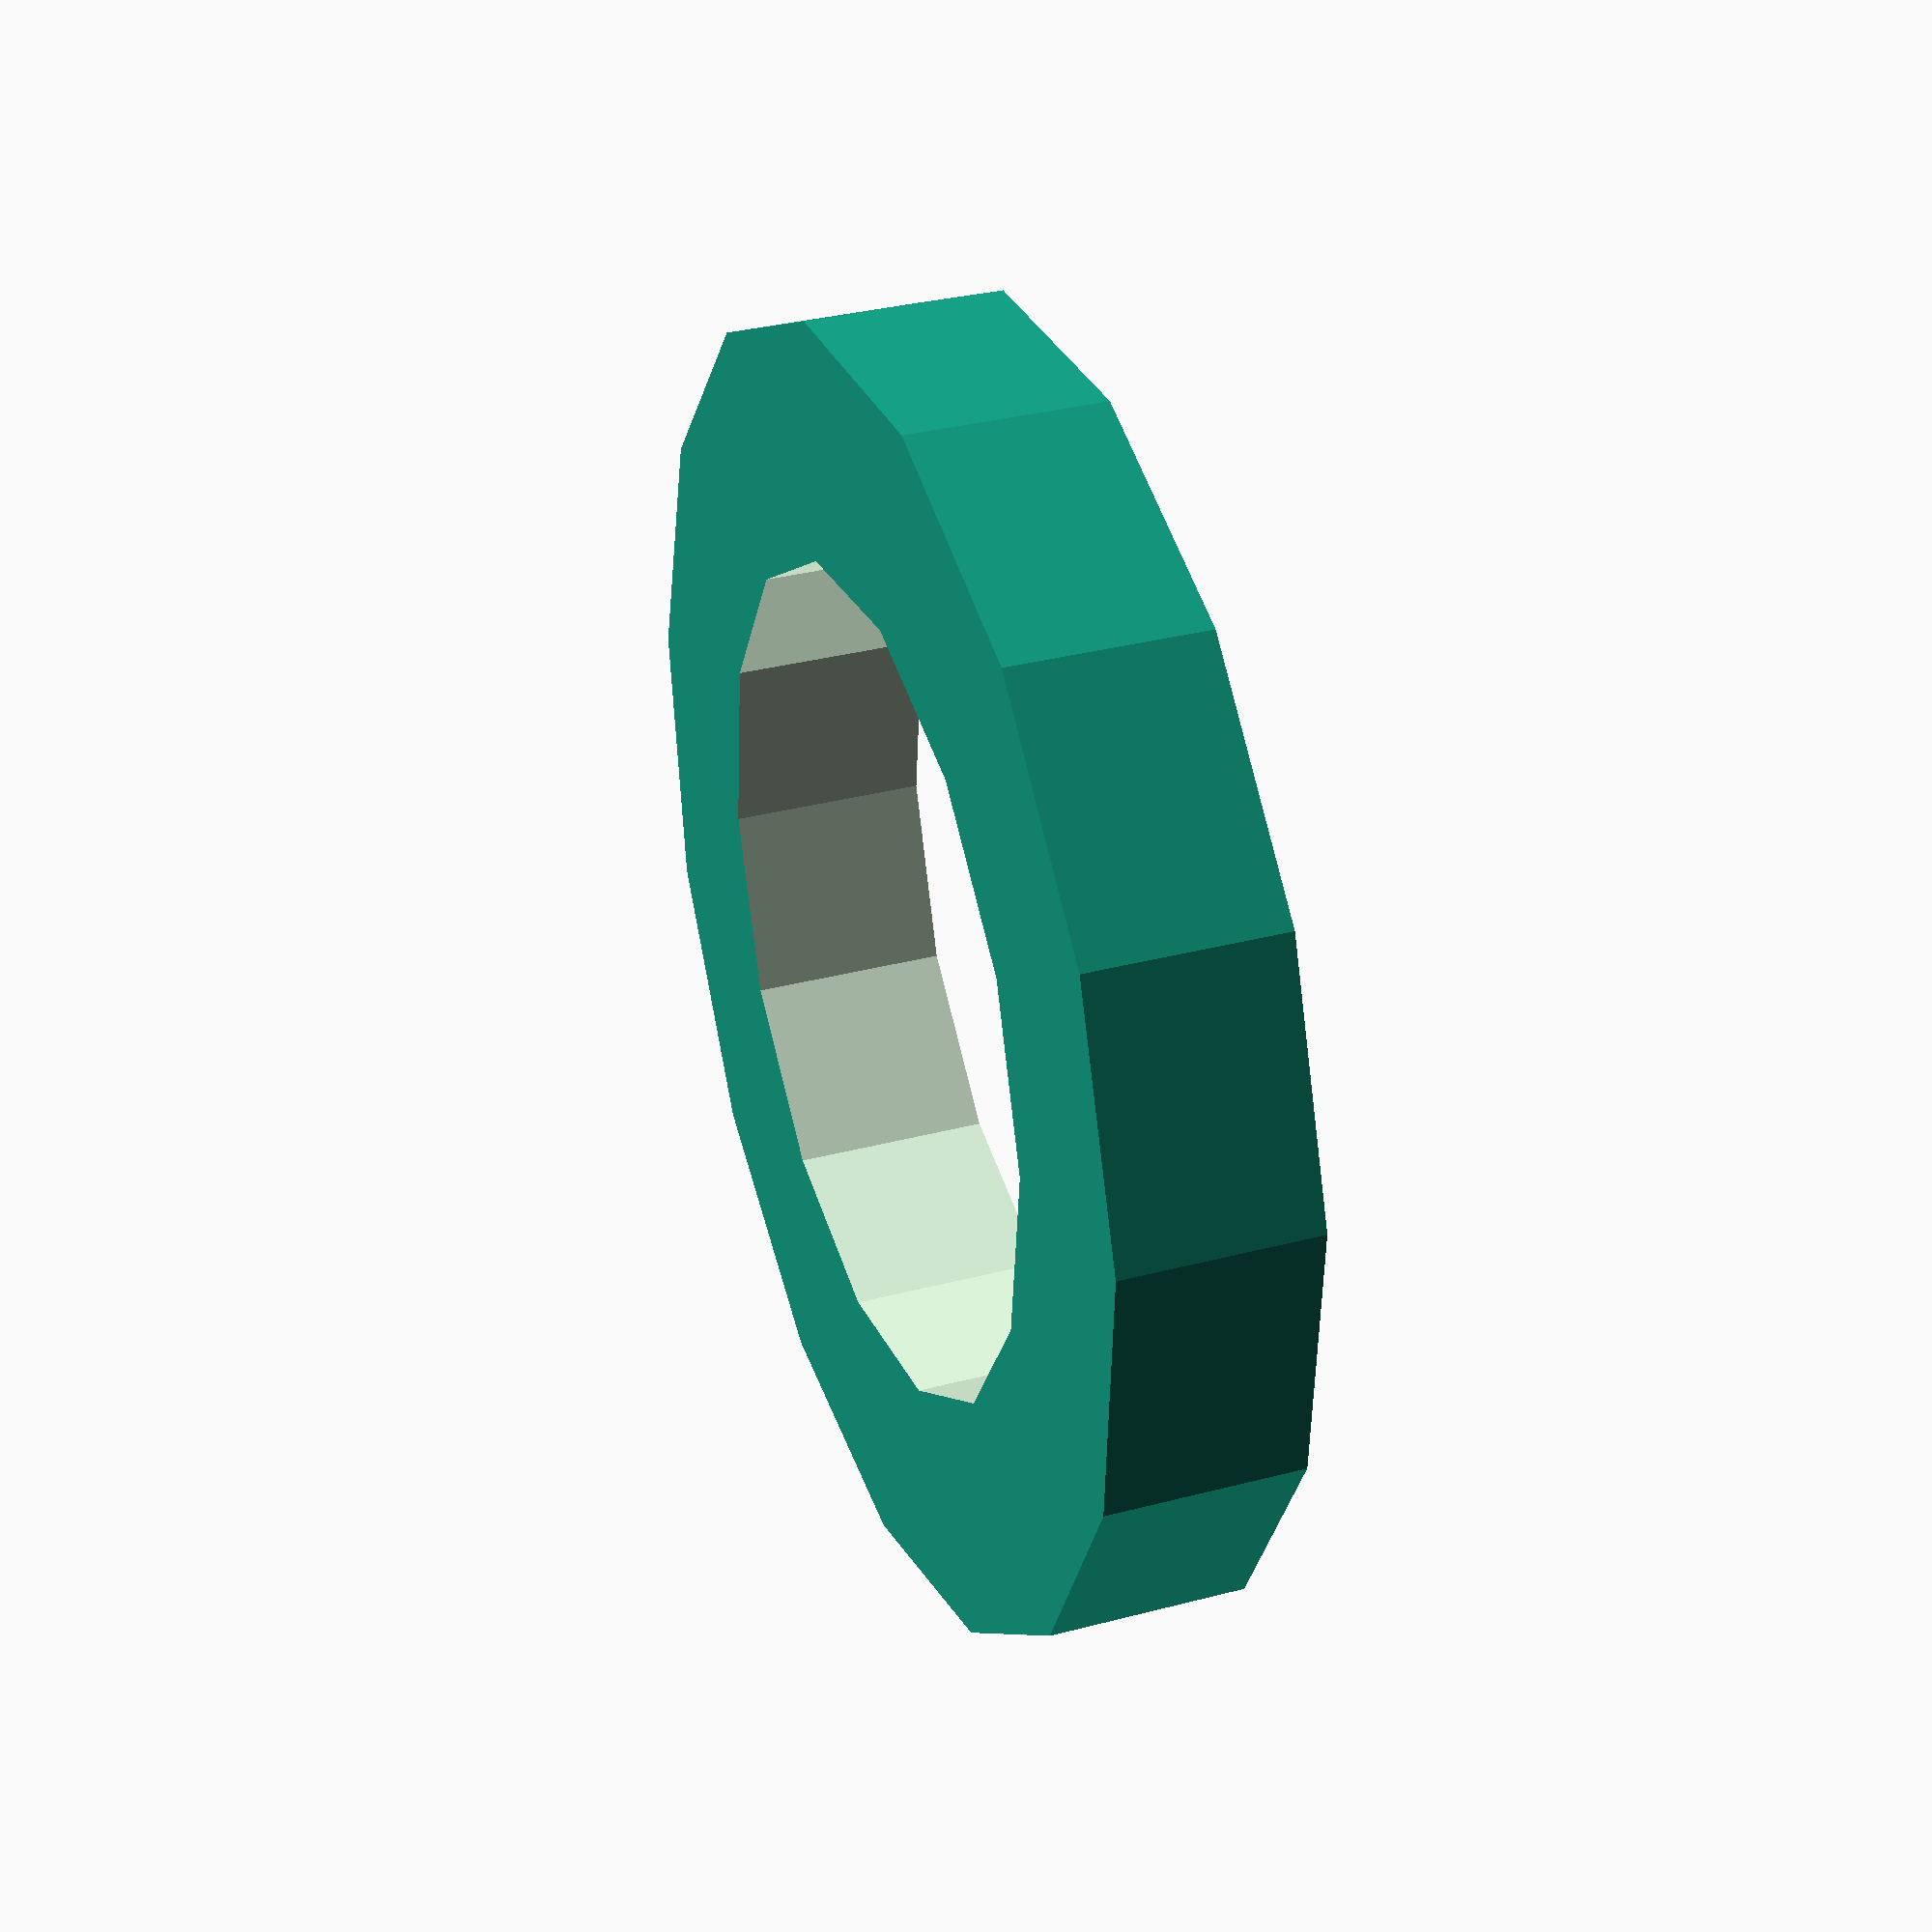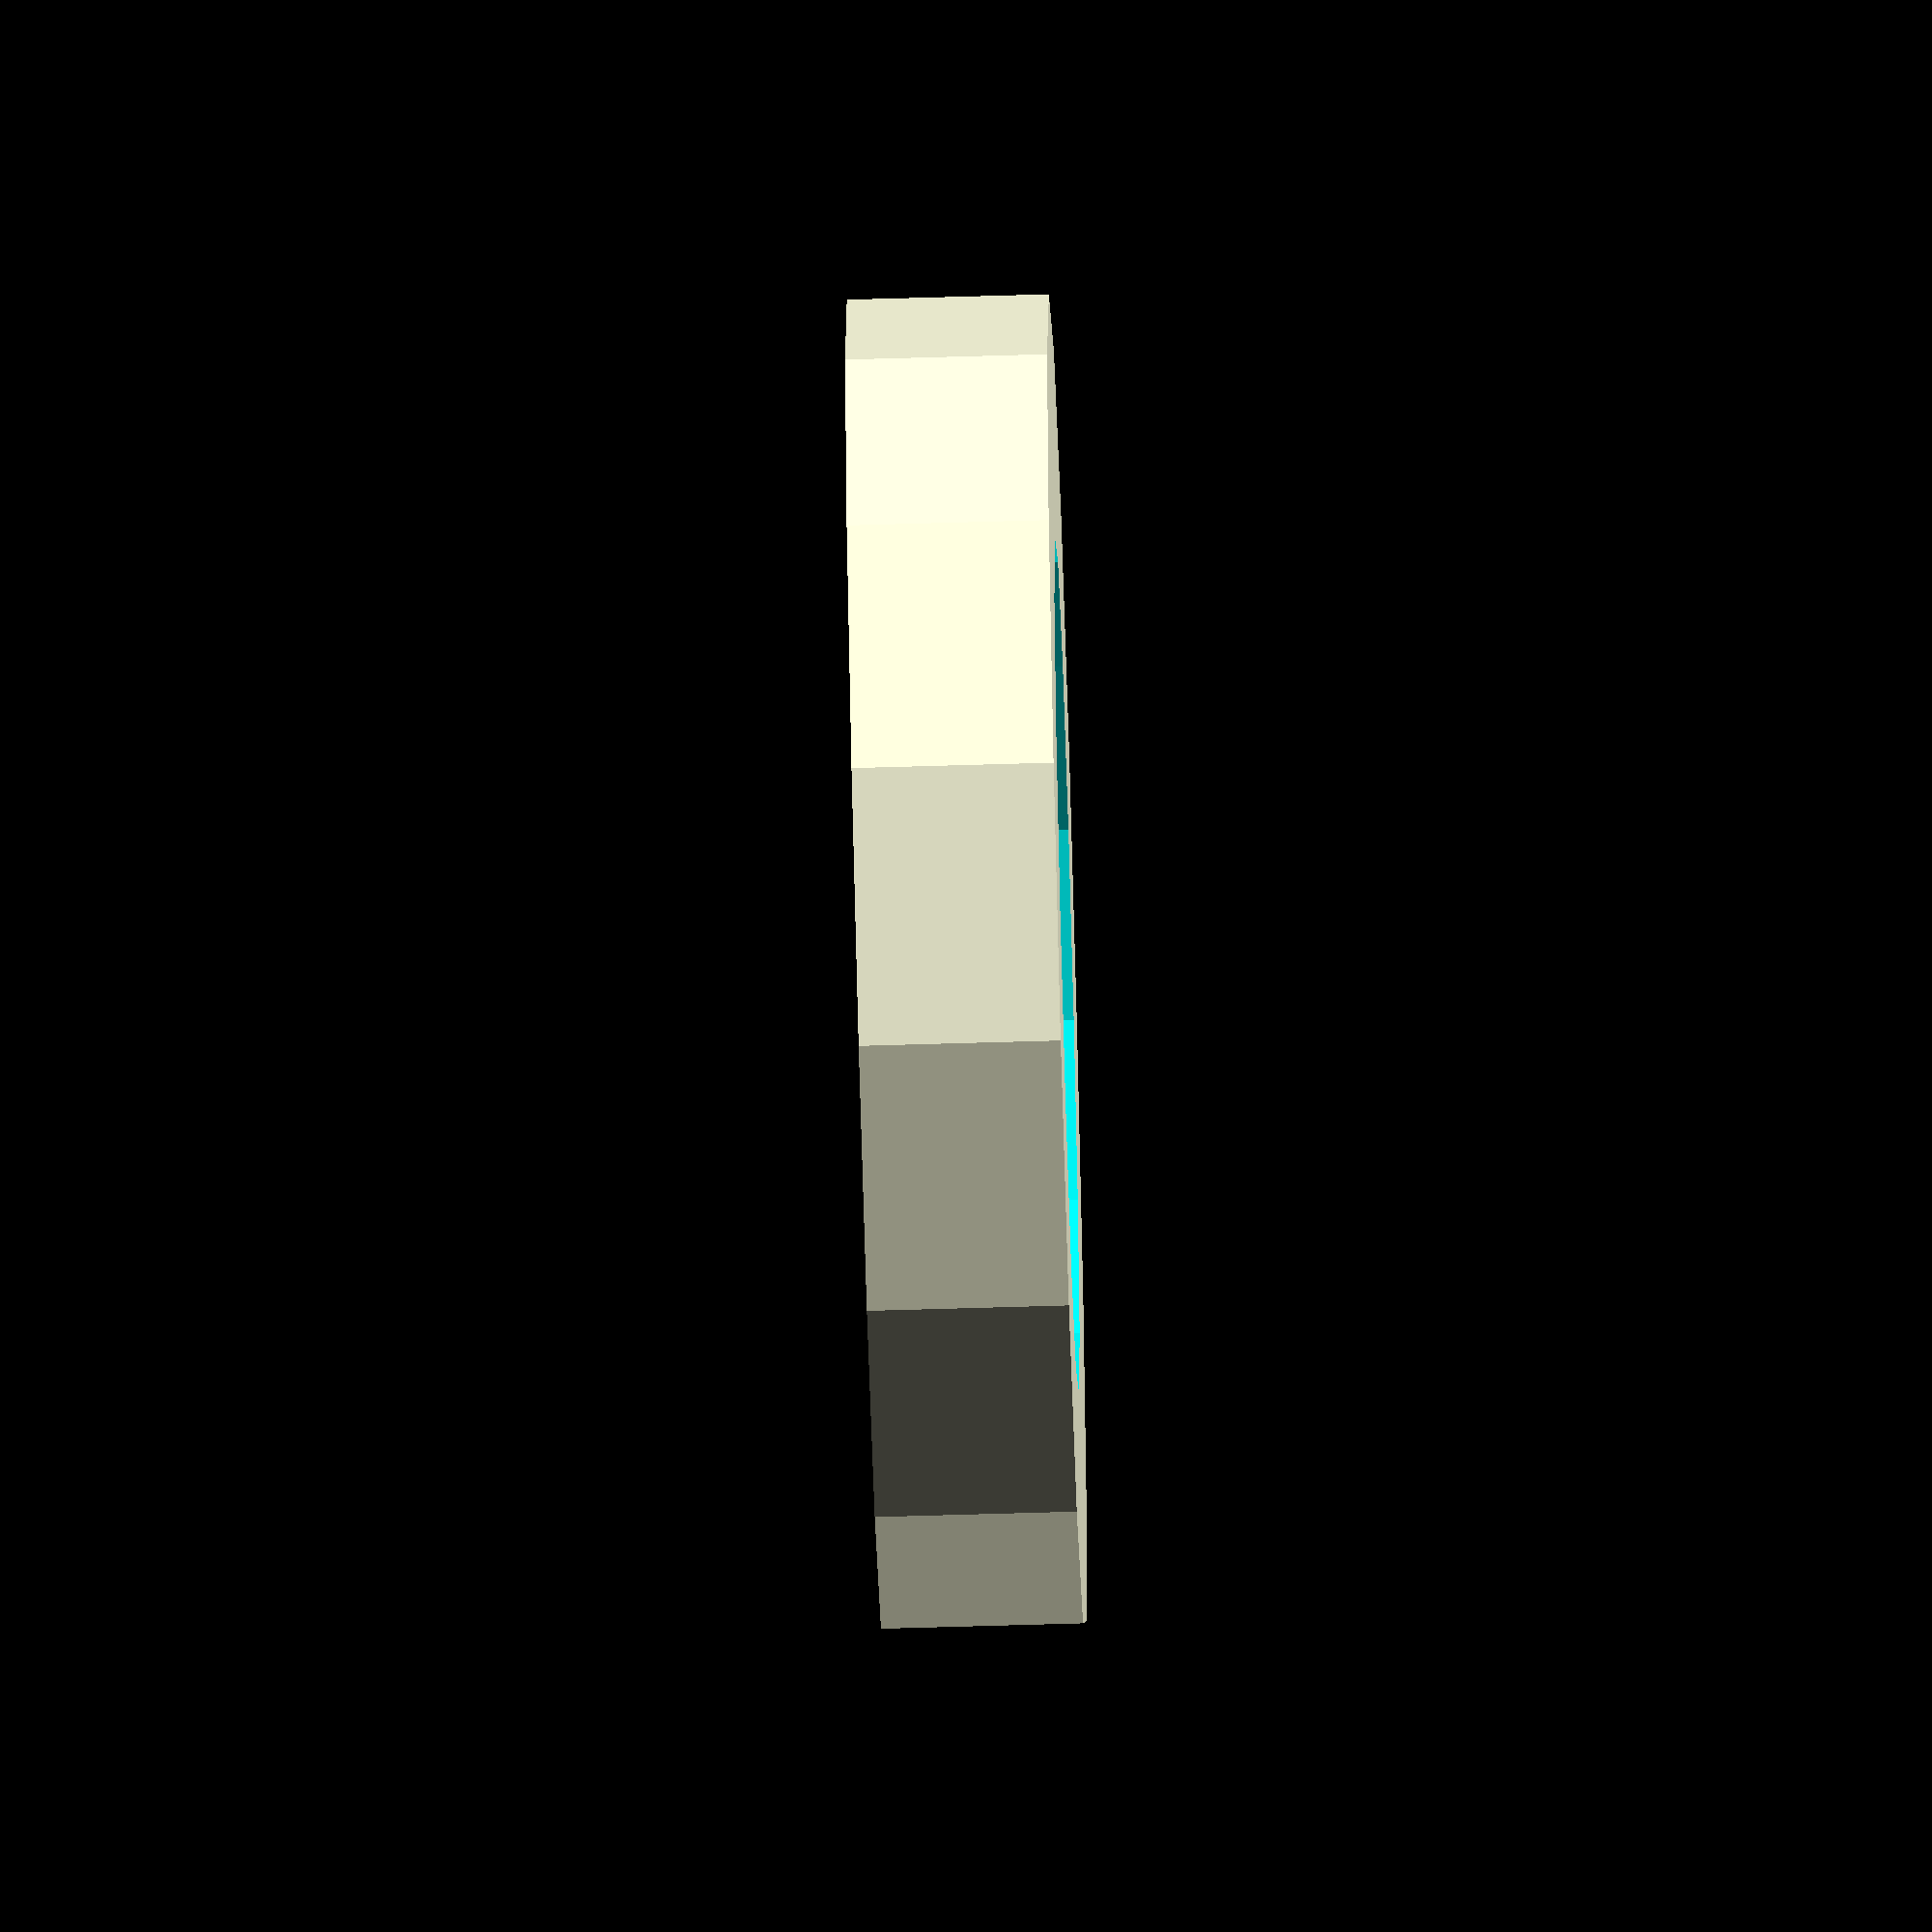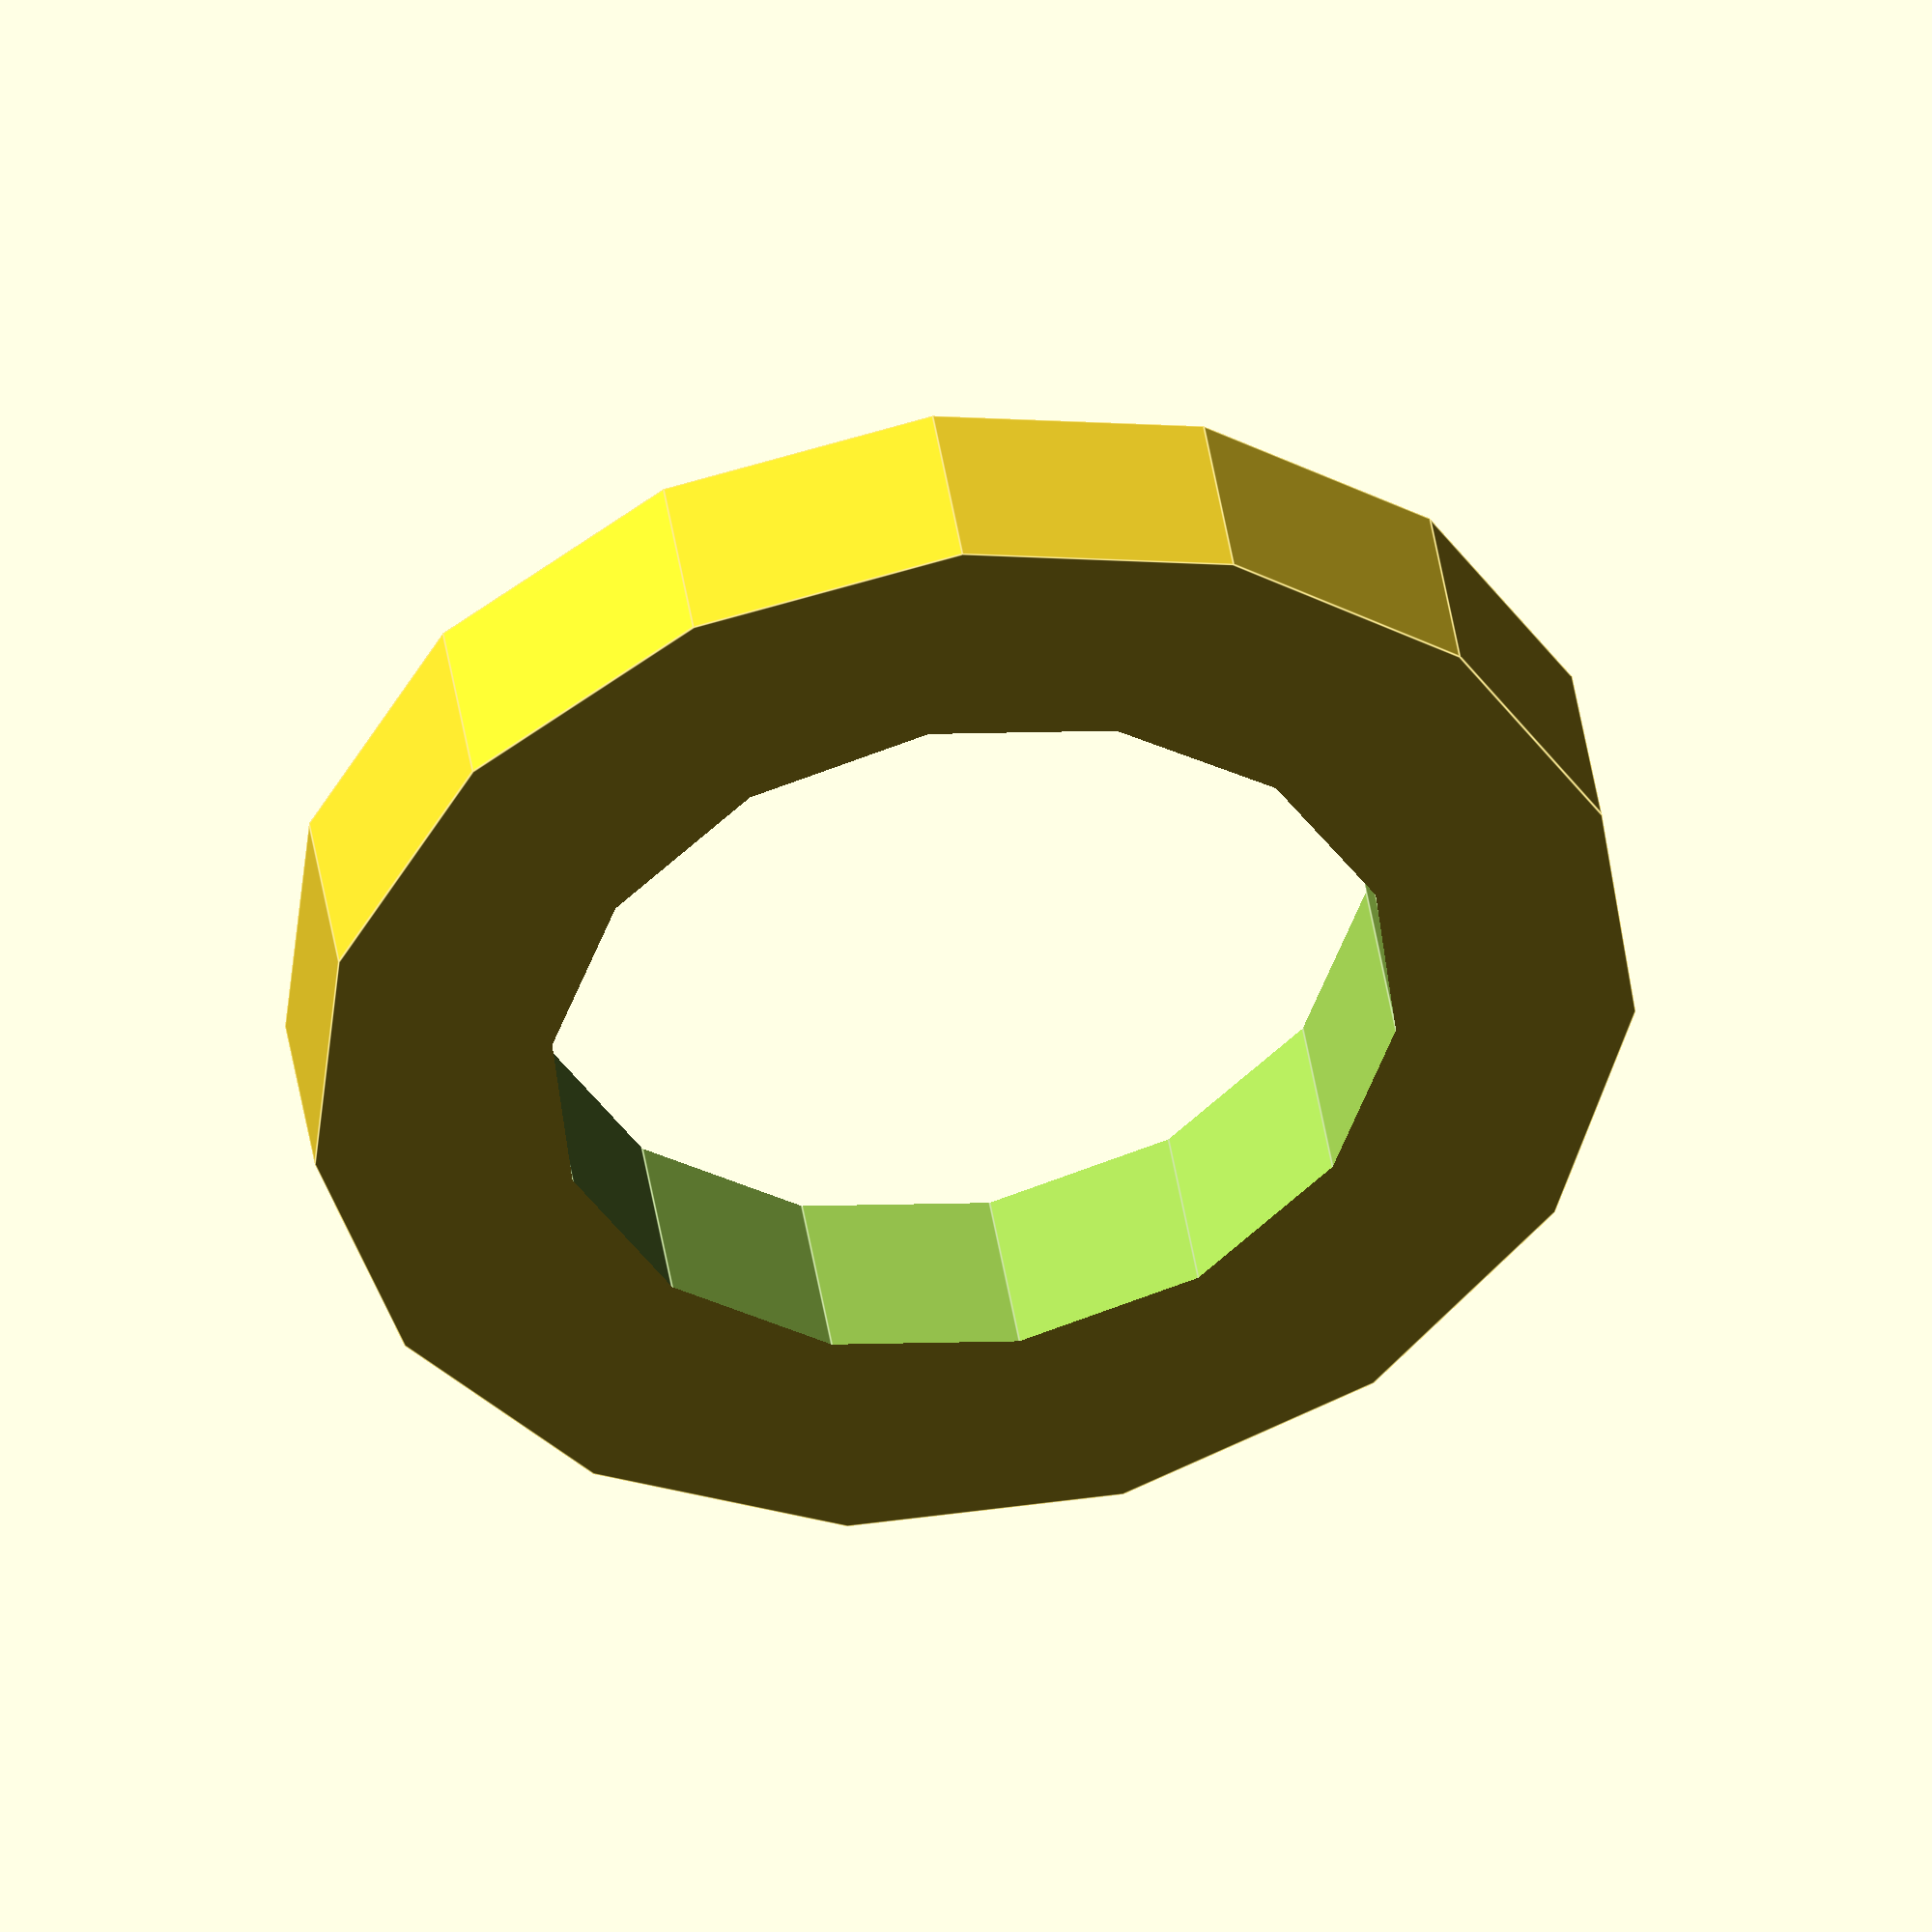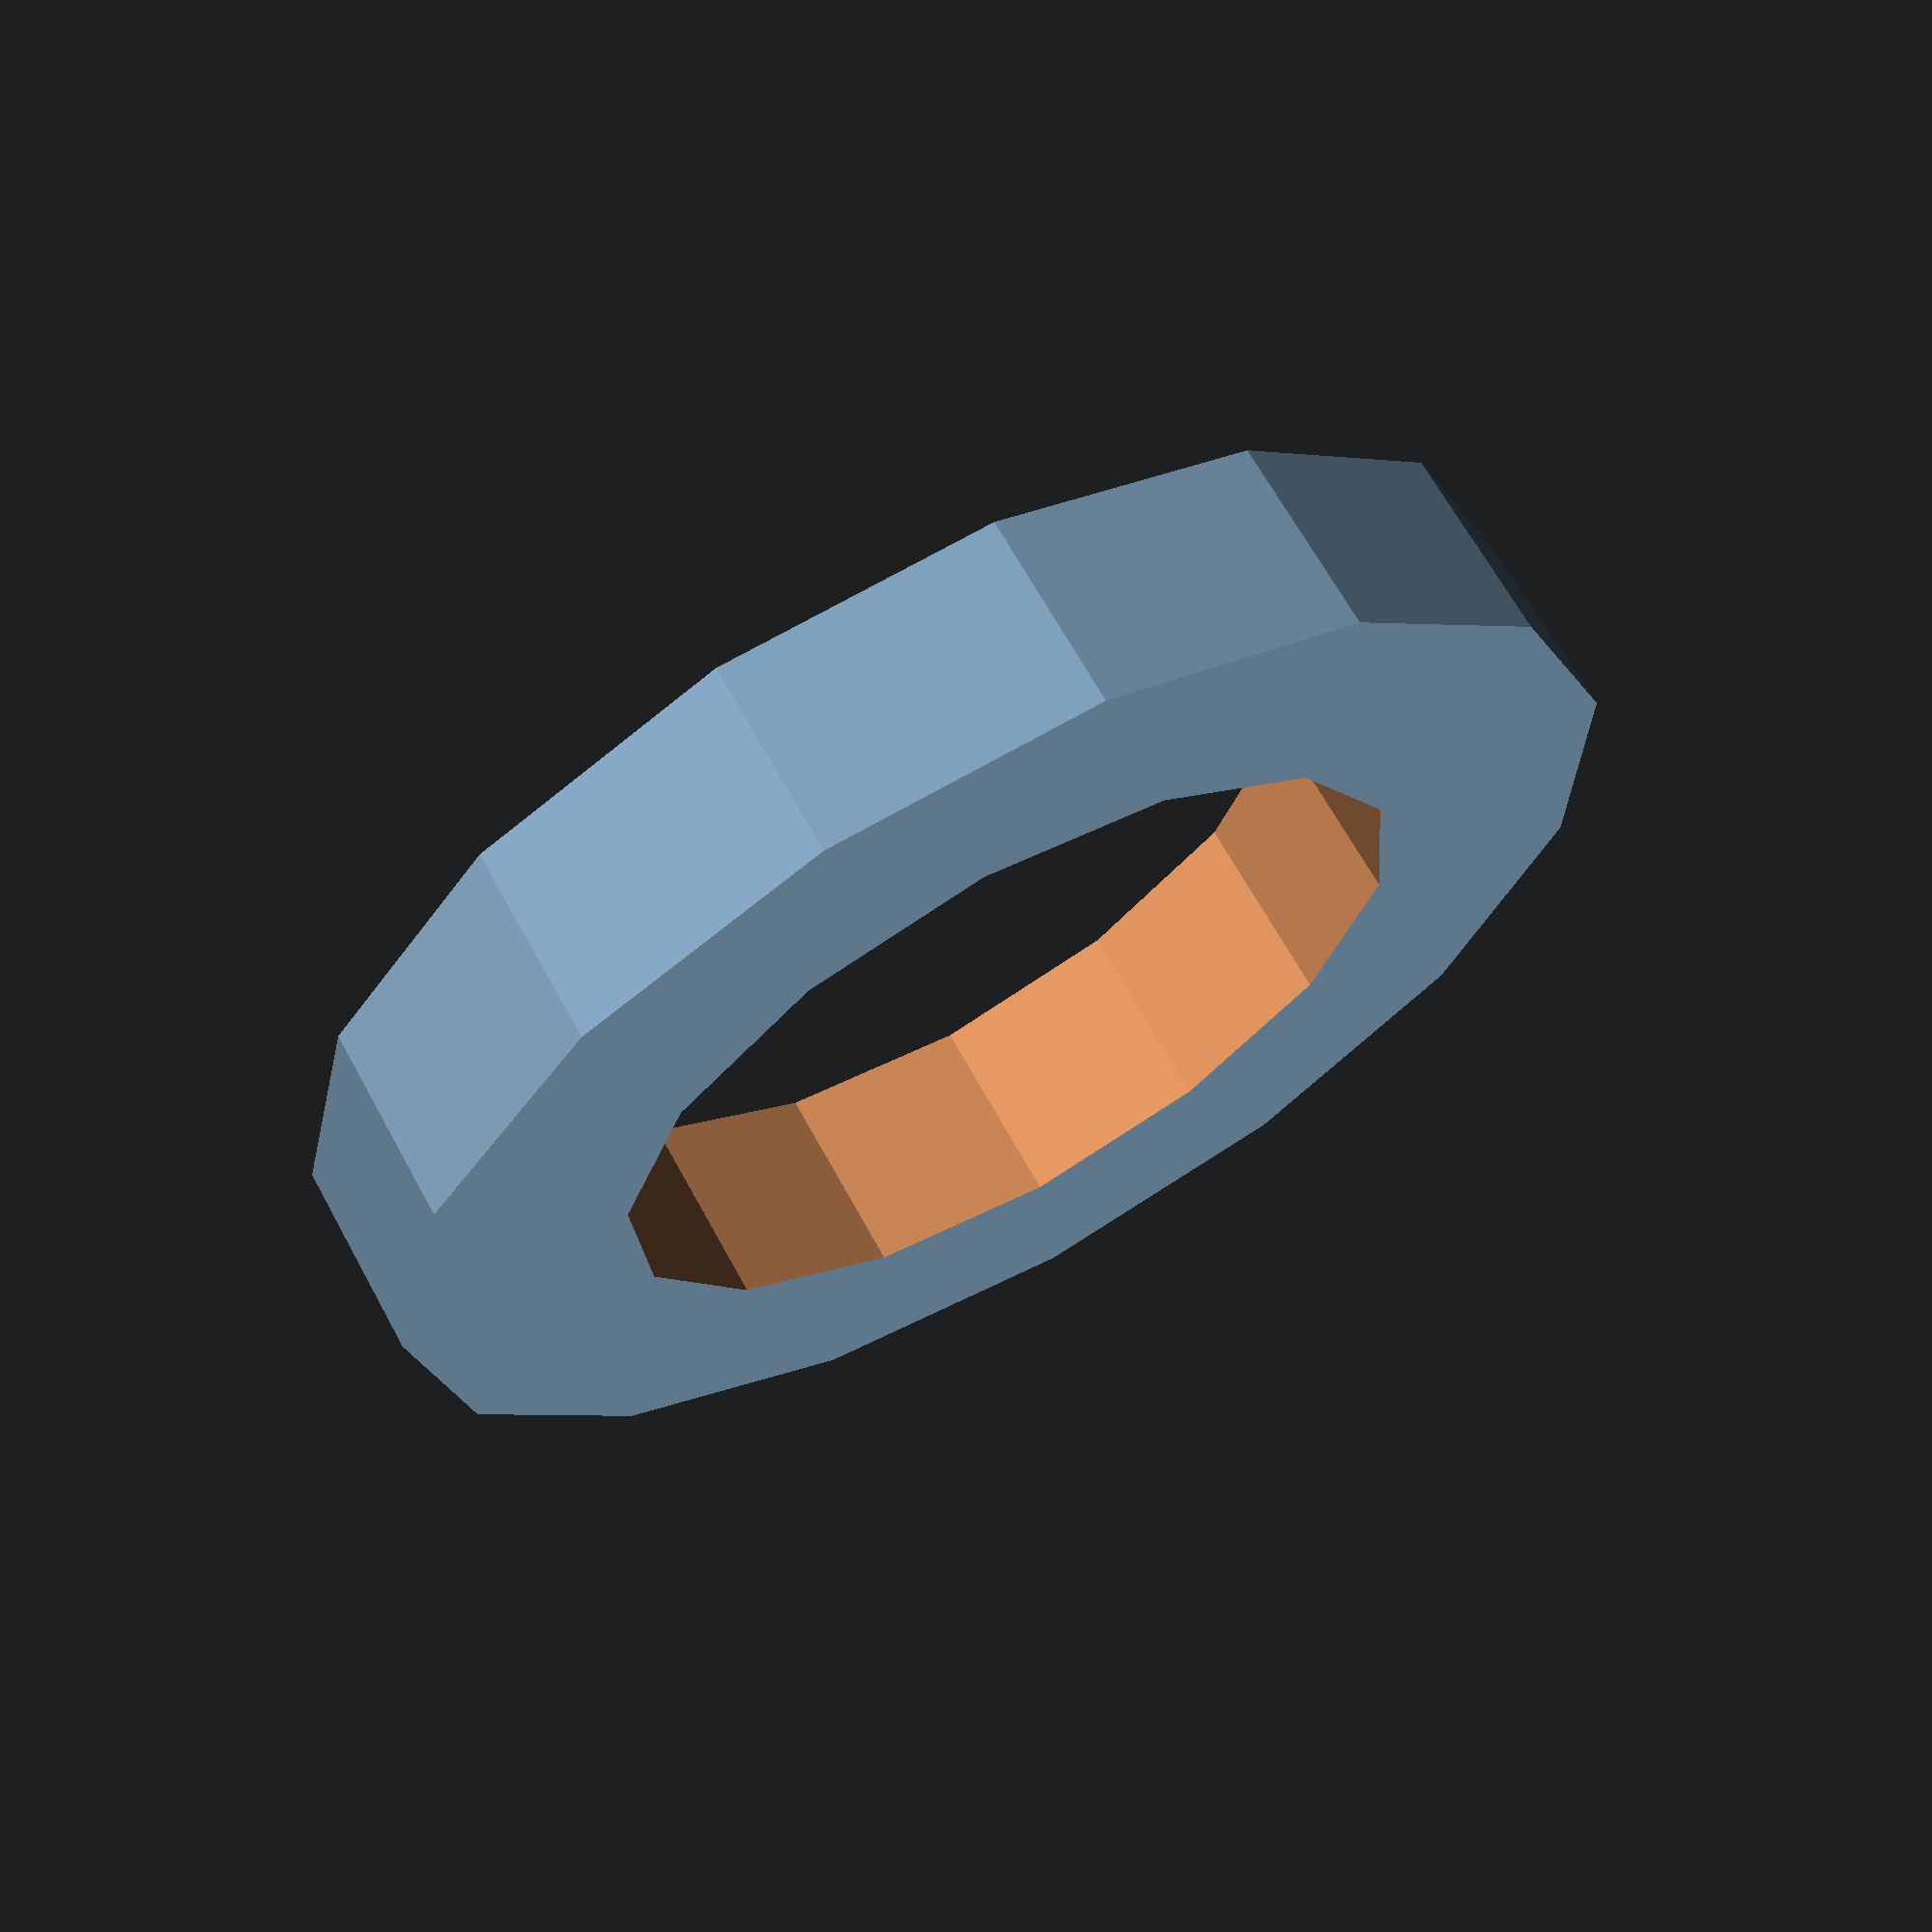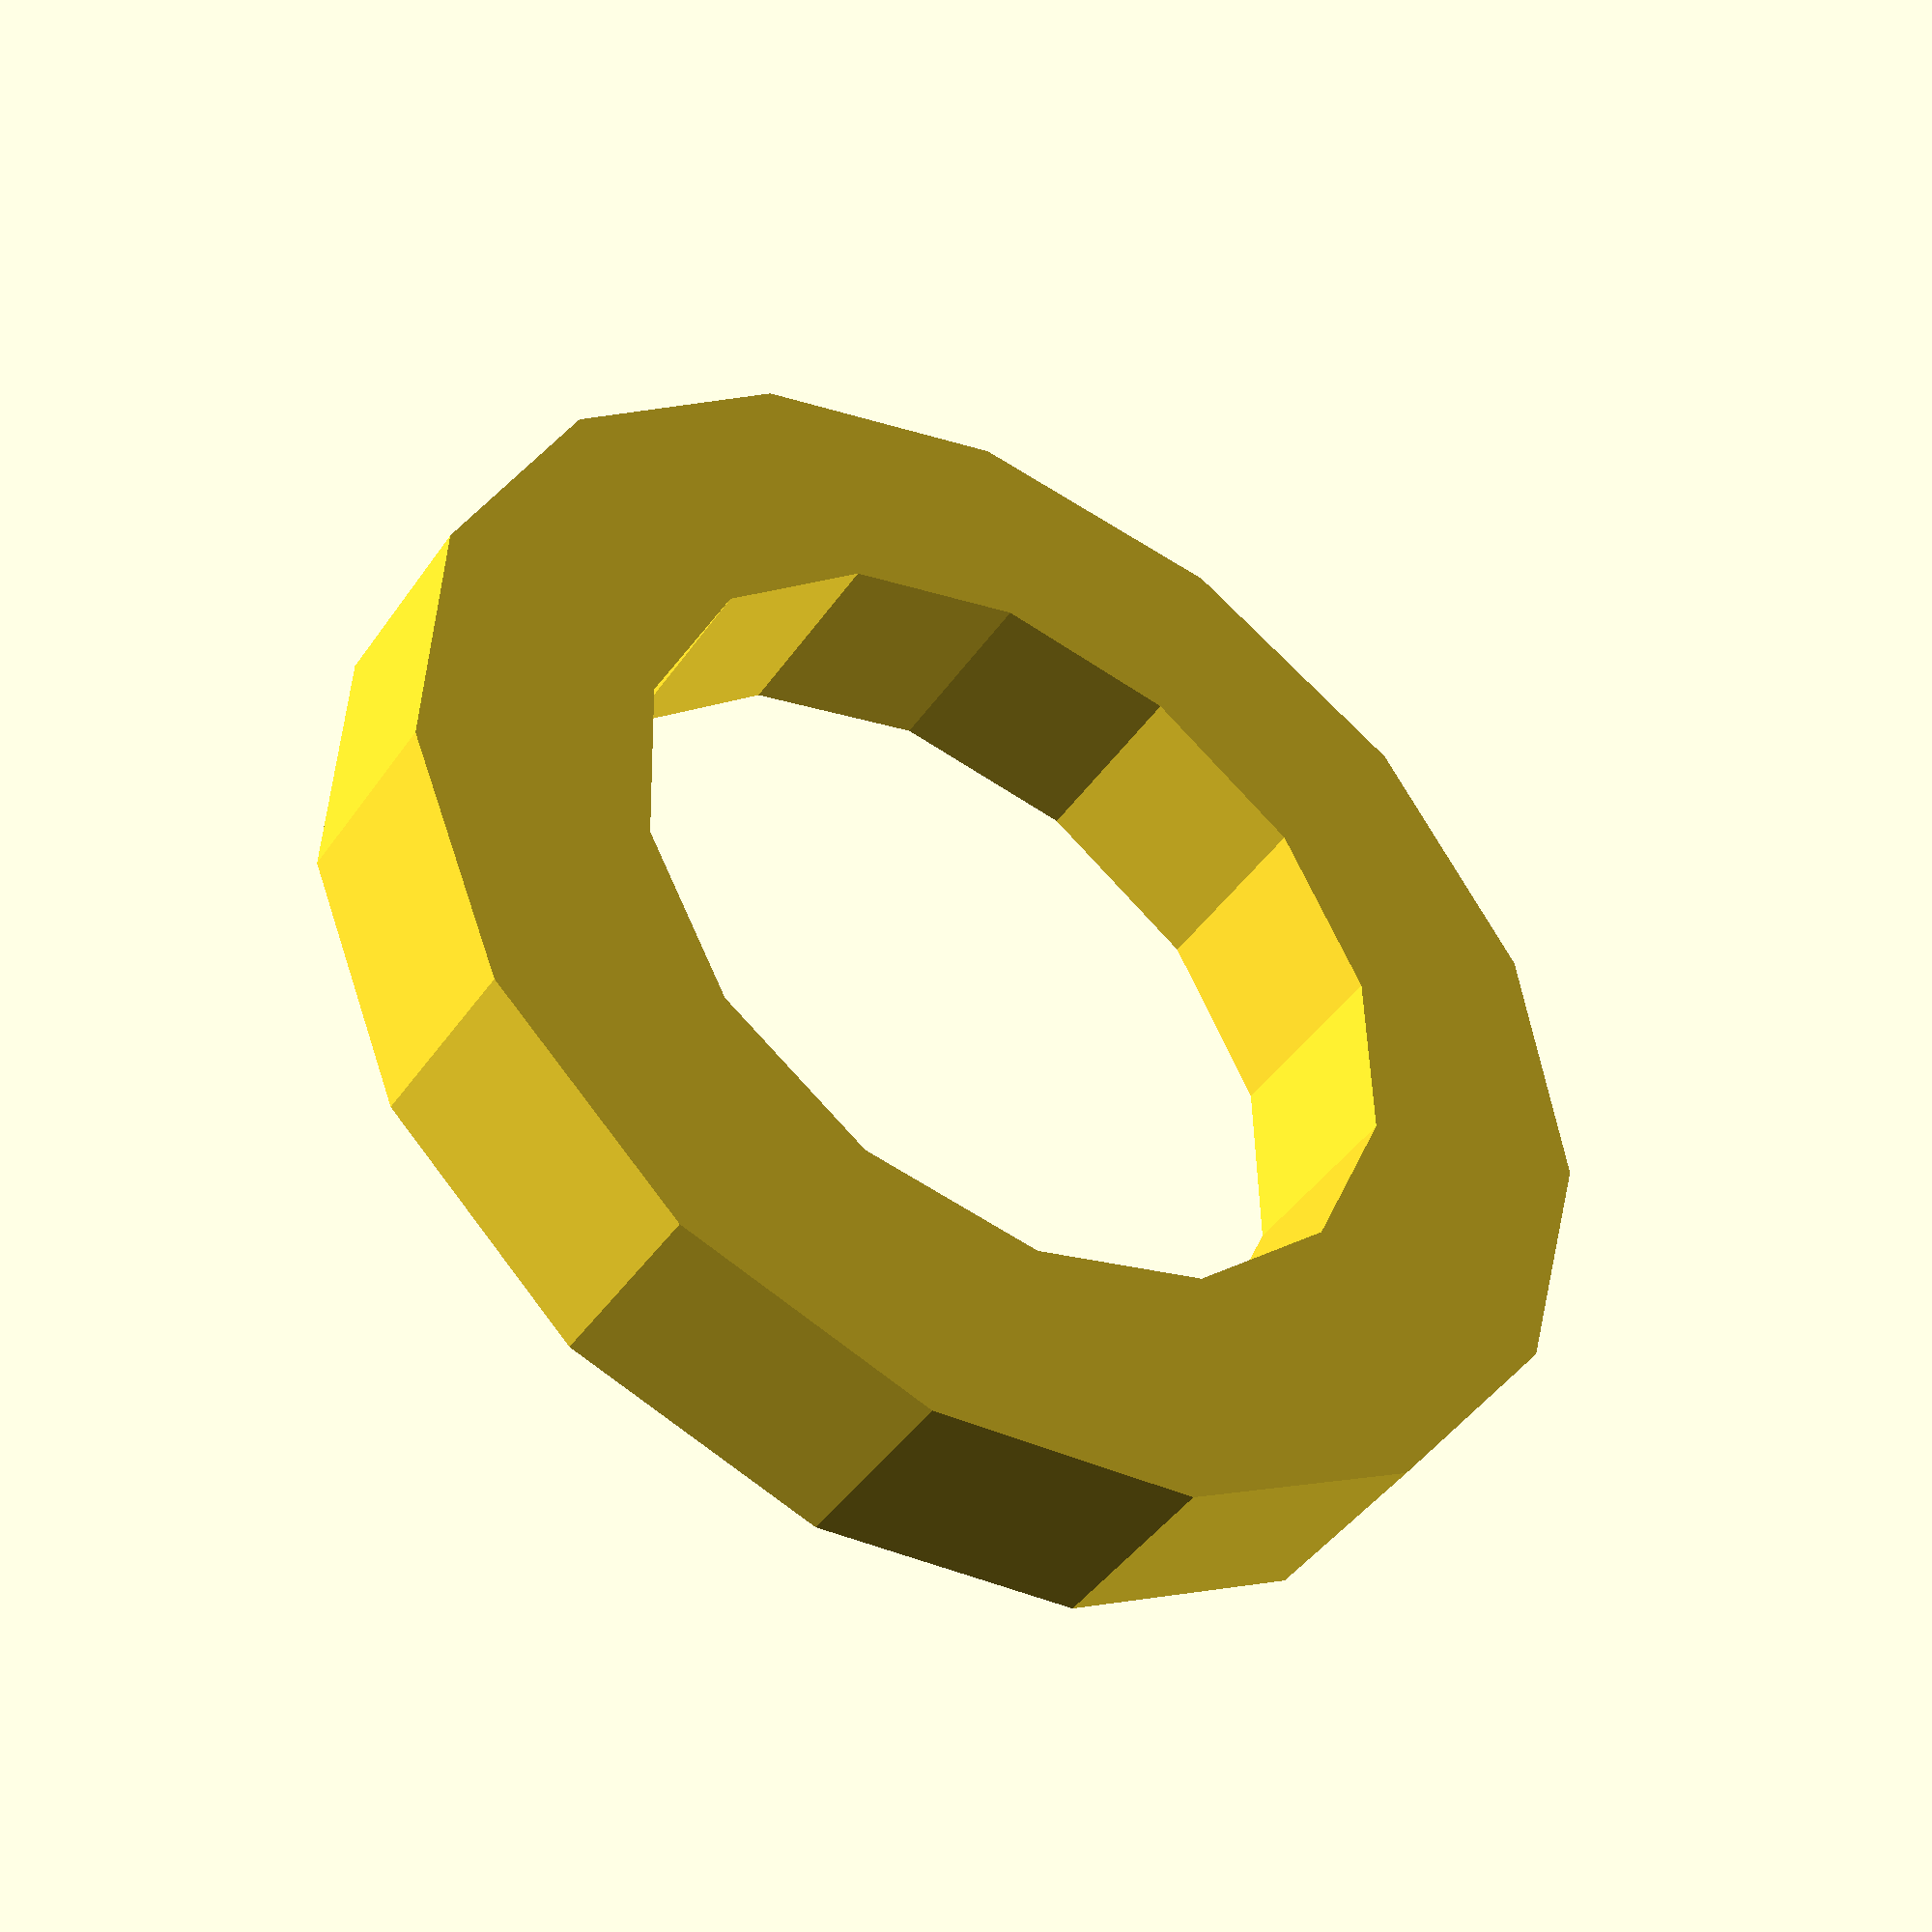
<openscad>
module cylinder_outer(h,d=undef,d1=undef,d2=undef,fn=15) {
	fudge = cos(180/fn);
	cylinder(h=h,d=d/fudge,d1=d1/fudge,d2=d2/fudge,$fn=fn);
}

module hole(d, height, countersink=0, extra_above=false) {
	height = height - countersink;
	translate([0, 0, -(height+countersink)]) {
		translate([0, 0, height+0.001]) cylinder_outer(d1=d, d2=d*1.5, h=countersink);
		if (extra_above) {
			translate([0, 0, height+0.001]) cylinder_outer(d1=d, d2=d*2, h=countersink*3/2);
		}
		if (height > 0)
			translate([0, 0, -2]) cylinder_outer(d=d, h=height+2.1);
	}
}

module nut_trap(w, h, sides){
	cylinder(r = w / 2 / cos(180 / 6) + 0.05, h=h, $fn=6);
}

module rim(id, od, h) {
	difference() {
		cylinder_outer(h=h, d=od);
		translate([0, 0, -1]) cylinder(h=h+2, d=id);
	}
}

rim(8.5, 13, 2);
</openscad>
<views>
elev=327.1 azim=212.3 roll=249.9 proj=p view=solid
elev=245.0 azim=96.6 roll=268.3 proj=o view=solid
elev=316.2 azim=199.0 roll=171.5 proj=o view=edges
elev=114.1 azim=274.8 roll=28.6 proj=p view=solid
elev=223.3 azim=62.7 roll=212.0 proj=p view=solid
</views>
